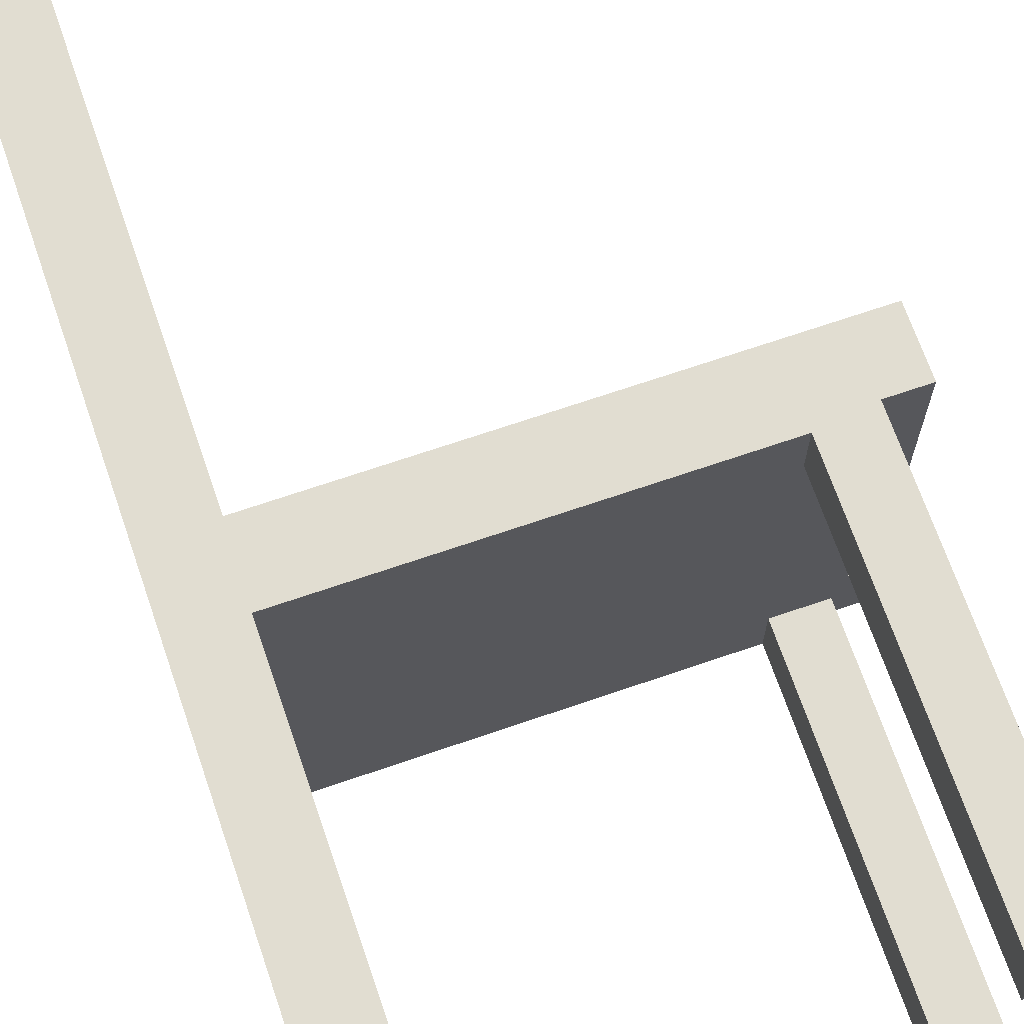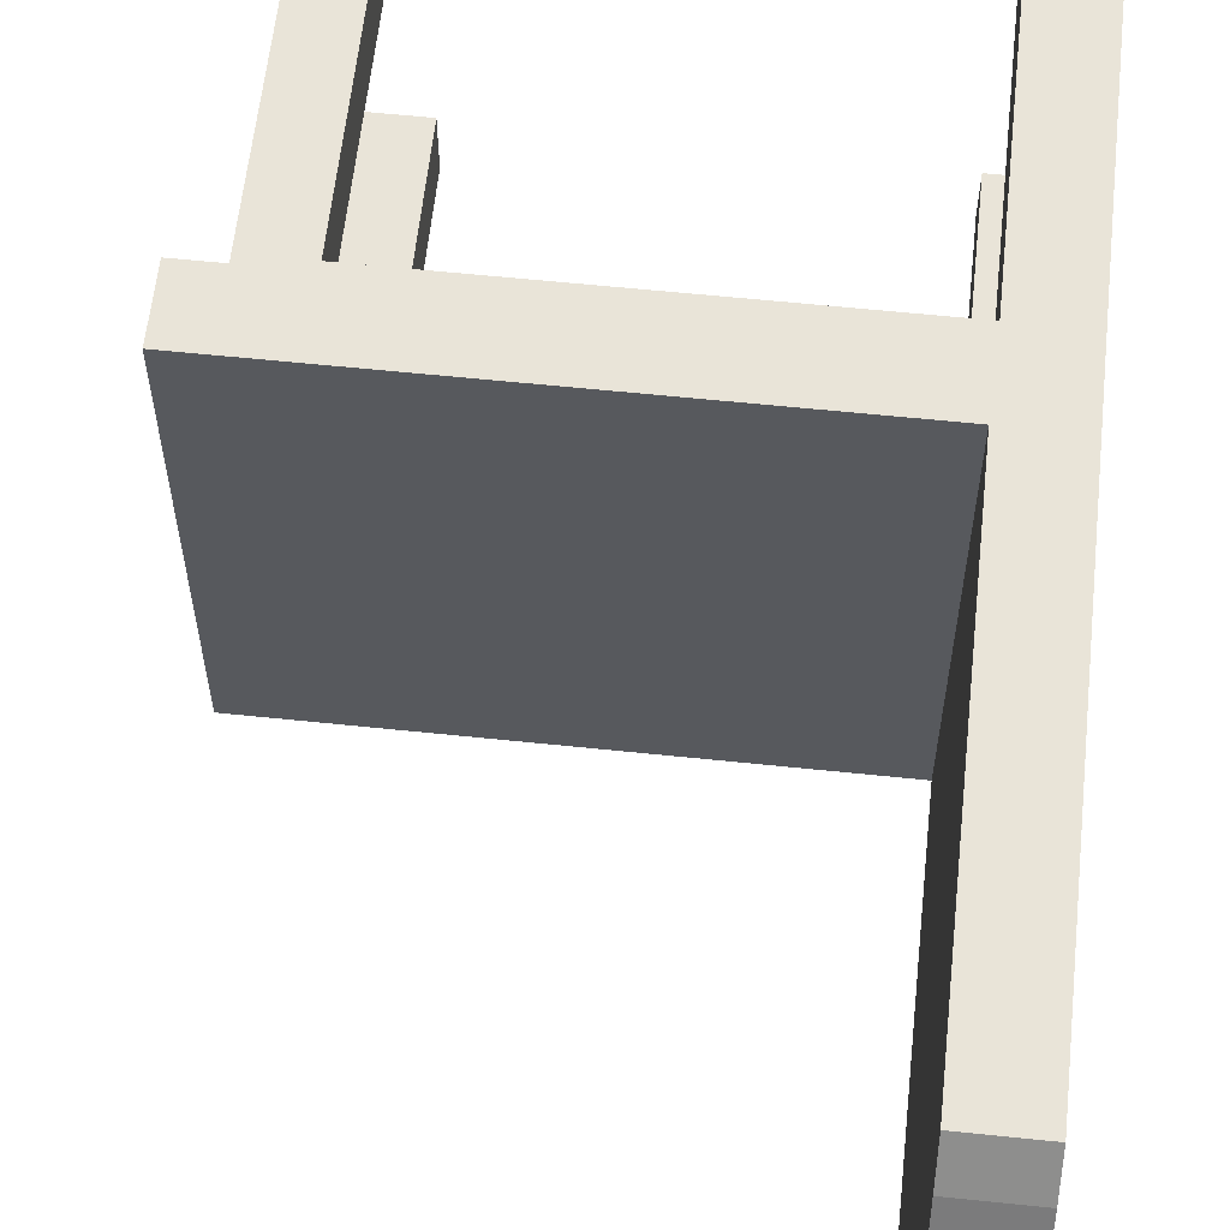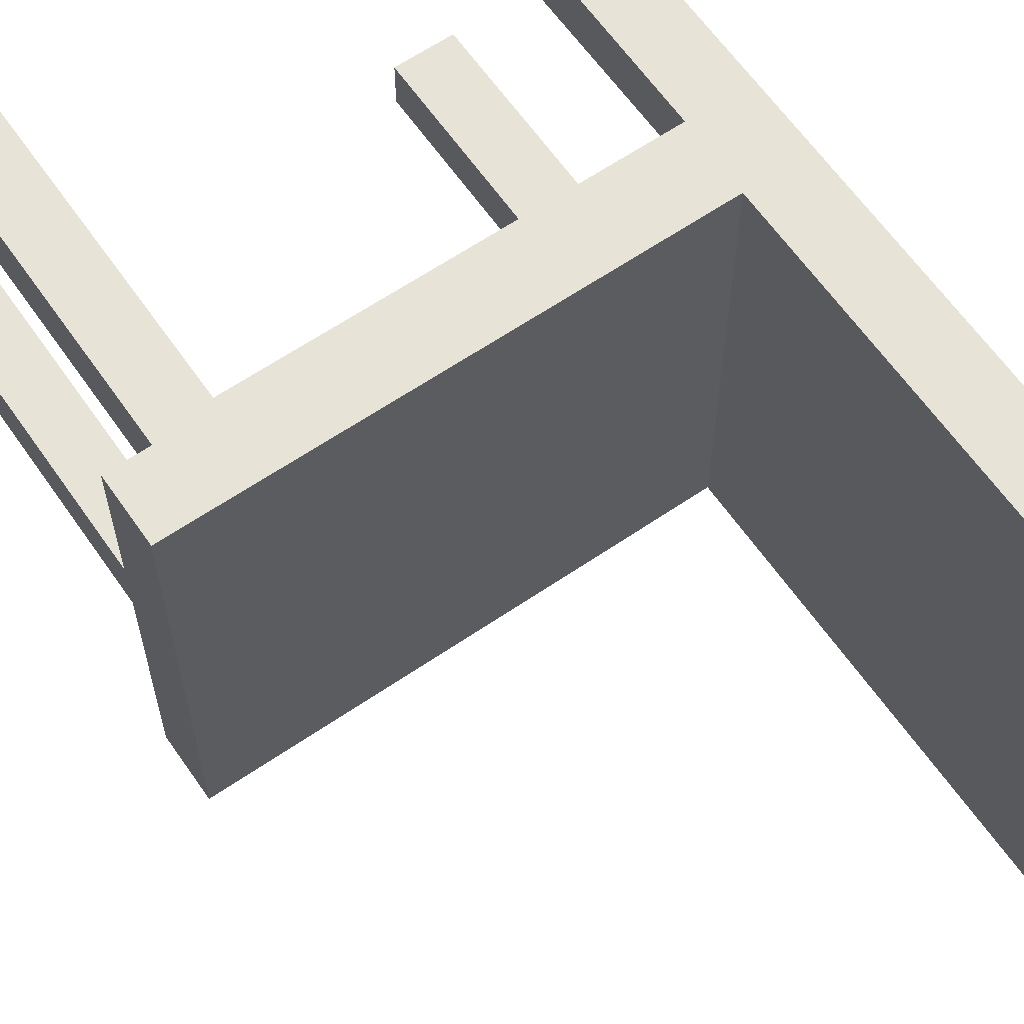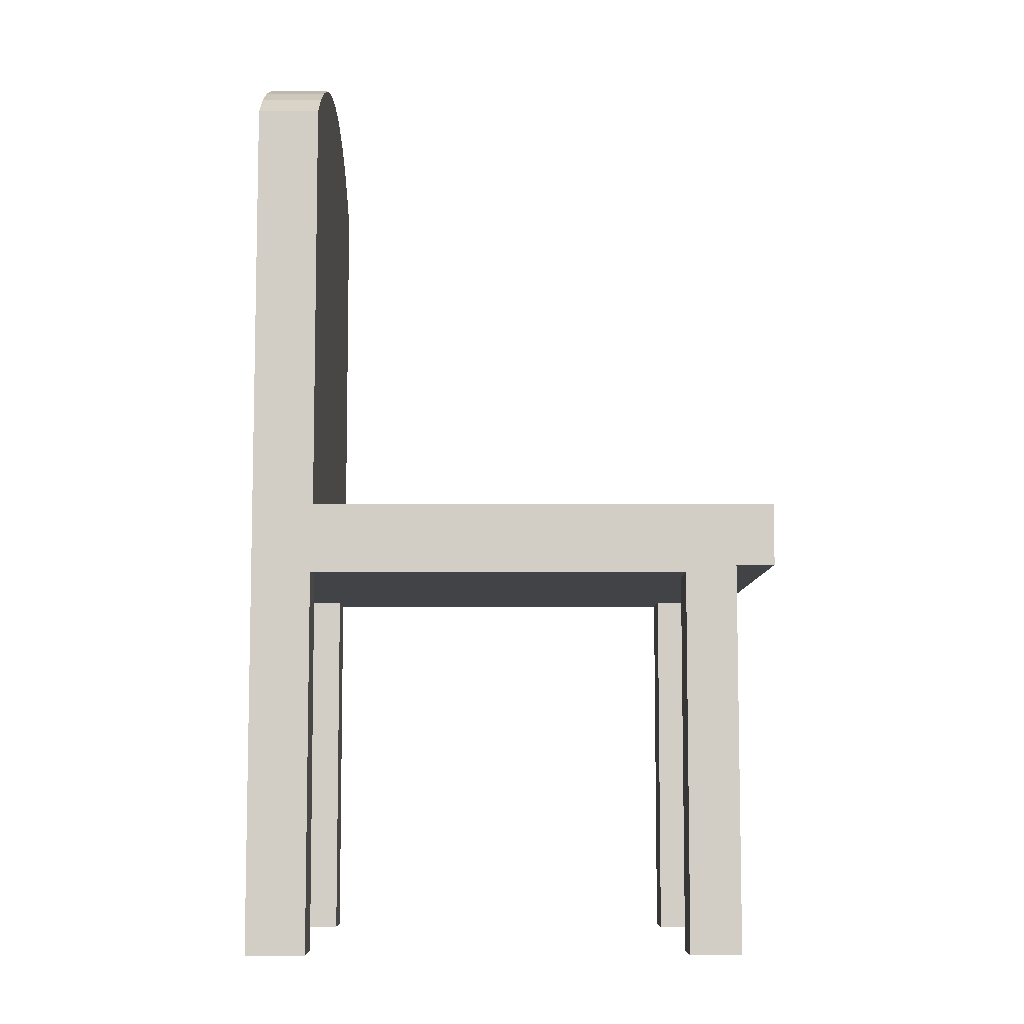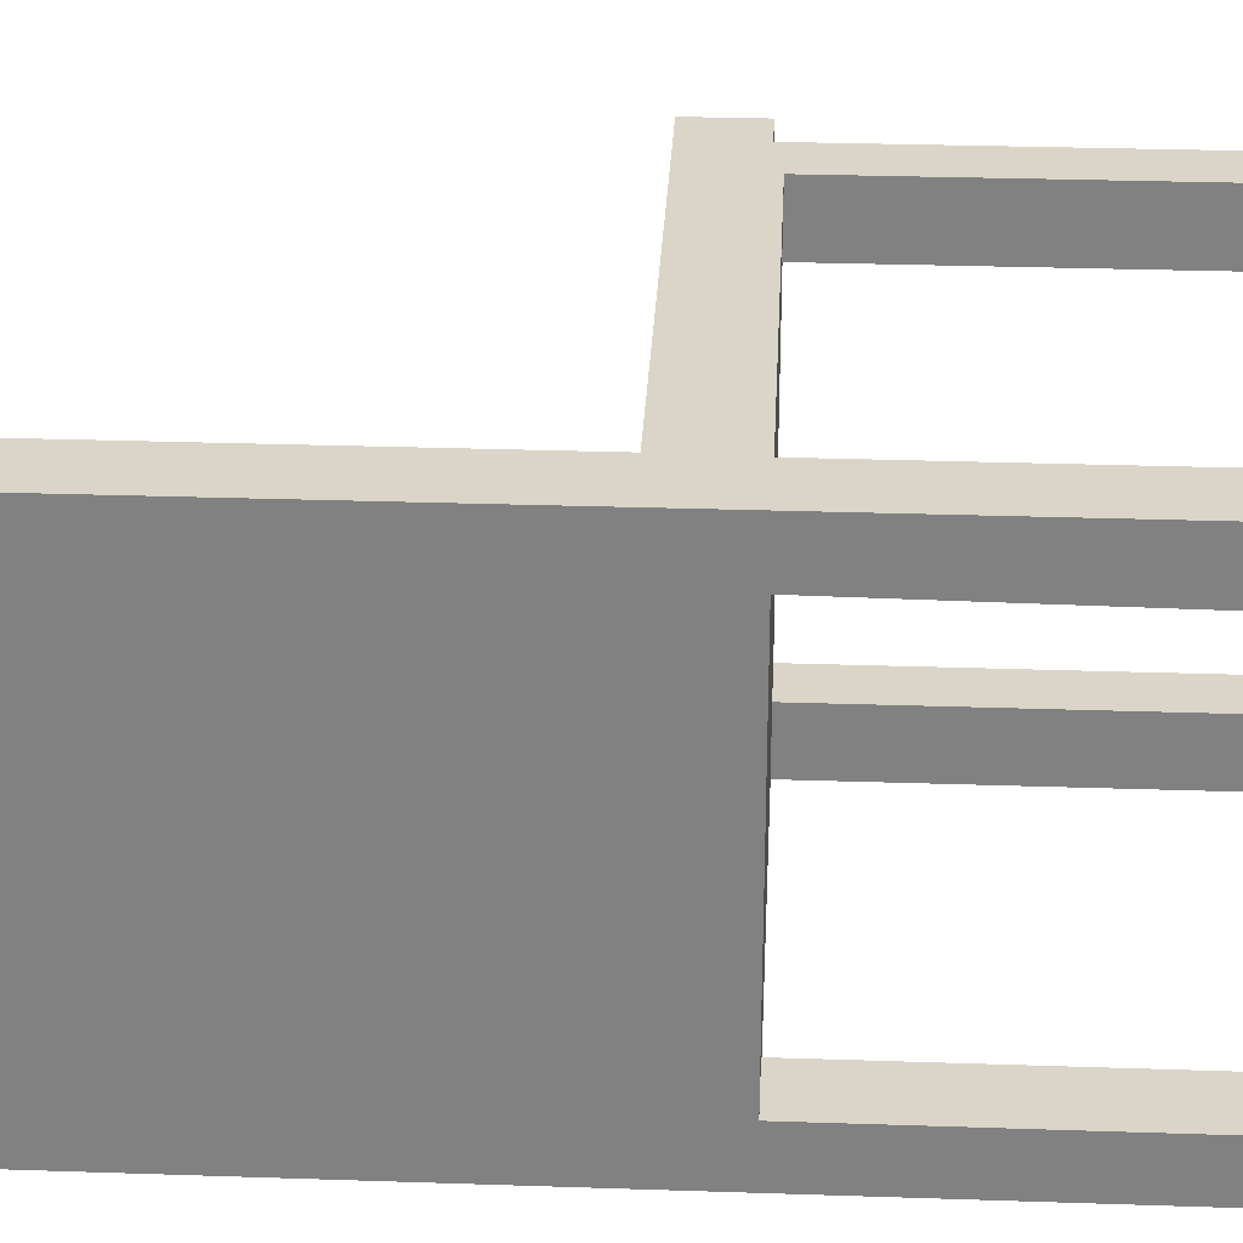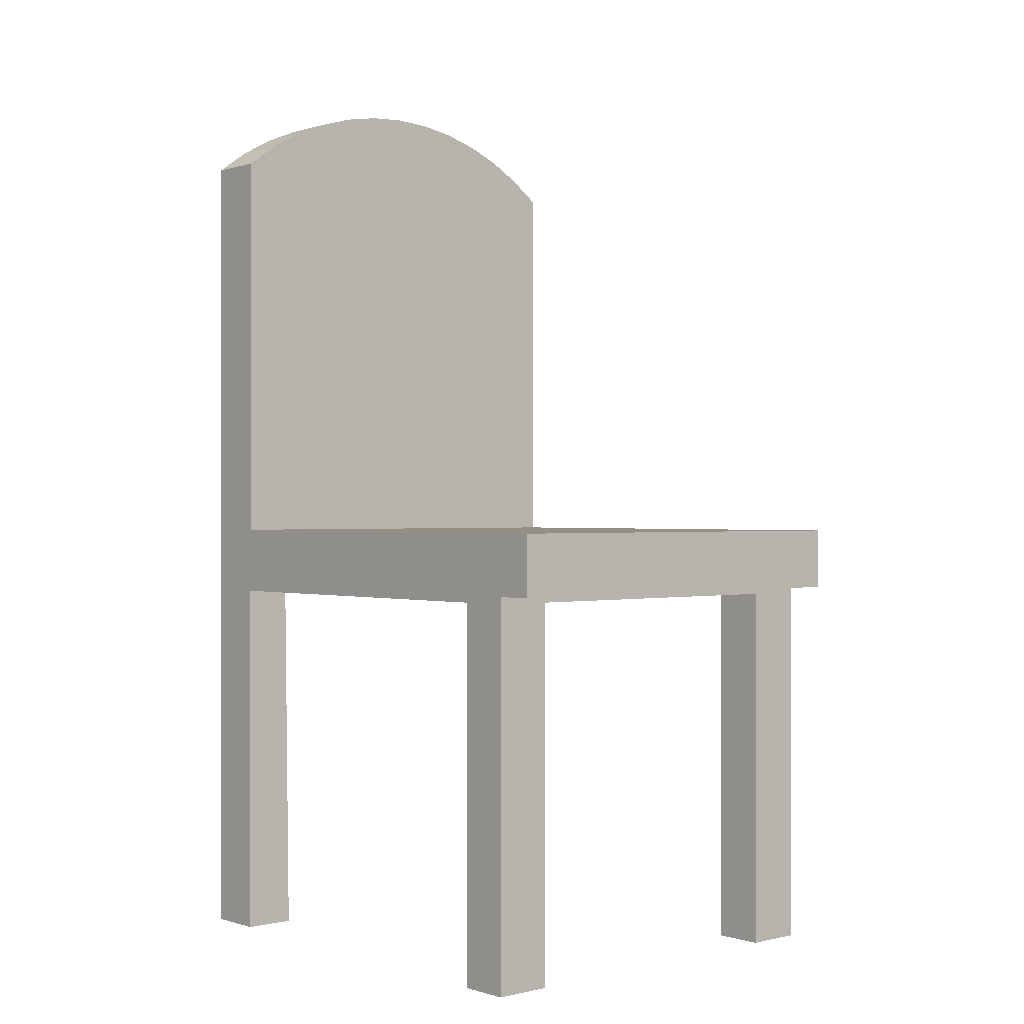
<metadata>
{"format":"obj","ext":"obj","renderer":"f3d","projection":"perspective","resolution":1024,"background":"white","views":[{"elev":68.9,"azim":-19.0,"up":"+Z"},{"elev":60.4,"azim":-173.9,"up":"+Z"},{"elev":62.7,"azim":145.3,"up":"+Z"},{"elev":-7.5,"azim":-0.3,"up":"+Y"},{"elev":29.1,"azim":-87.1,"up":"+Z"},{"elev":0.1,"azim":48.7,"up":"+Y"}]}
</metadata>
<code>
o mesh2_mesh2-geometry
o mesh1_mesh1-geometry
v 0.151 -0.4049 -0.184
v 0.1951 -0.4049 -0.1333
v 0.151 -0.4049 -0.1333
v 0.1951 -0.4049 -0.184
v 0.151 -0.07678 -0.1333
v 0.1951 -0.0706 -0.184
v 0.1951 -0.07678 -0.1333
v 0.151 -0.07678 -0.184
v 0.1951 -0.07678 0.1343
v -0.1772 -0.07678 -0.1413
v 0.08172 -0.01733 -0.184
v 0.1951 -0.0706 0.184
v -0.2285 -0.07678 -0.1413
v -0.1772 -0.07678 -0.184
v 0.2285 -0.01733 -0.184
v 0.2285 -0.0706 0.184
v 0.1951 -0.4049 0.184
v 0.151 -0.07678 0.1343
v -0.1772 -0.0981 -0.1413
v 0.2285 -0.0706 -0.184
v 0.08172 -0.01733 0.184
v -0.06502 -0.01733 -0.184
v 0.1951 -0.4049 0.1343
v 0.151 -0.07678 0.184
v -0.1772 -0.07678 0.1427
v 0.151 -0.4049 0.1343
v -0.2285 -0.0981 -0.1413
v -0.1772 -0.4049 -0.184
v 0.2285 -0.01733 0.184
v -0.06502 -0.01733 0.184
v -0.1753 -0.01733 -0.184
v 0.151 -0.4049 0.184
v -0.2285 -0.07678 0.1427
v -0.2285 0.3394 -0.184
v -0.2285 -0.4049 -0.1413
v -0.1772 -0.4049 -0.1413
v -0.2285 -0.4049 -0.184
v -0.1772 -0.07678 0.184
v -0.1753 0.04176 -0.184
v -0.1753 -0.01733 0.184
v -0.2285 -0.4049 0.1386
v -0.2285 0.3394 0.184
v -0.1753 0.1009 -0.184
v -0.1772 -0.4049 0.1386
v -0.2285 -0.4049 0.184
v -0.2285 0.3588 0.1571
v -0.1753 0.3394 -0.184
v -0.1753 0.1585 -0.184
v -0.1753 0.04176 0.184
v -0.1772 -0.4049 0.184
v -0.1753 0.3588 0.1571
v -0.2285 0.3588 -0.1571
v -0.1753 0.2845 -0.184
v -0.1753 0.223 -0.184
v -0.1753 0.1009 0.184
v -0.1753 0.3394 0.184
v -0.1753 0.3751 0.1282
v -0.2285 0.3751 0.1282
v -0.1753 0.2845 0.184
v -0.1753 0.3588 -0.1571
v -0.1753 0.1585 0.184
v -0.1753 0.3751 -0.1282
v -0.2285 0.3751 -0.1282
v -0.1753 0.223 0.184
v -0.1753 0.388 0.09767
v -0.1753 0.388 -0.09767
v -0.2285 0.388 0.09767
v -0.2285 0.388 -0.09767
v -0.1753 0.3974 0.06582
v -0.1753 0.3974 -0.06582
v -0.2285 0.3974 -0.06582
v -0.2285 0.3974 0.06582
v -0.1753 0.403 0.03313
v -0.1753 0.403 -0.03313
v -0.2285 0.403 -0.03313
v -0.2285 0.403 0.03313
v -0.1753 0.4049 -4.814e-09
v -0.2285 0.4049 -4.814e-09
f 1 2 3
f 2 1 4
f 2 5 3
f 5 1 3
f 1 6 4
f 4 7 2
f 5 2 7
f 1 5 8
f 8 6 1
f 7 4 6
f 7 9 5
f 5 10 8
f 11 6 8
f 12 7 6
f 12 9 7
f 9 13 5
f 5 13 10
f 8 10 14
f 15 6 11
f 11 8 14
f 6 16 12
f 17 9 12
f 18 13 9
f 13 19 10
f 19 14 10
f 6 15 20
f 21 15 11
f 11 14 22
f 16 6 20
f 16 21 12
f 9 17 23
f 12 24 17
f 25 13 18
f 9 26 18
f 19 13 27
f 19 28 14
f 15 16 20
f 15 21 29
f 11 30 21
f 22 14 31
f 30 11 22
f 21 16 29
f 12 21 24
f 17 26 23
f 26 9 23
f 32 17 24
f 13 25 33
f 24 25 18
f 26 24 18
f 34 27 13
f 35 19 27
f 28 19 36
f 37 14 28
f 16 15 29
f 38 21 30
f 31 14 39
f 40 22 31
f 22 40 30
f 24 21 38
f 26 17 32
f 24 26 32
f 25 41 33
f 33 42 13
f 25 24 38
f 37 27 34
f 34 13 42
f 19 35 36
f 27 37 35
f 36 37 28
f 34 14 37
f 38 30 40
f 39 14 43
f 39 40 31
f 41 25 44
f 45 33 41
f 33 45 42
f 38 44 25
f 34 42 46
f 37 36 35
f 47 14 34
f 40 42 38
f 43 14 48
f 43 49 39
f 40 39 49
f 50 41 44
f 41 50 45
f 50 42 45
f 44 38 50
f 34 46 52
f 53 14 47
f 49 42 40
f 38 42 50
f 48 14 54
f 48 55 43
f 49 43 55
f 52 46 58
f 54 14 53
f 47 59 53
f 55 42 49
f 54 61 48
f 55 48 61
f 42 59 56
f 56 60 51
f 51 62 57
f 52 58 63
f 53 64 54
f 59 47 56
f 64 53 59
f 60 56 47
f 61 42 55
f 61 54 64
f 59 42 64
f 51 60 62
f 57 62 66
f 63 58 67
f 64 42 61
f 57 66 65
f 63 67 68
f 65 66 70
f 68 67 72
f 65 70 69
f 68 72 71
f 69 70 74
f 71 72 76
f 69 74 73
f 71 76 75
f 73 74 77
f 75 76 78
f 42 51 46
f 52 47 34
f 51 42 56
f 57 46 51
f 47 52 60
f 46 57 58
f 63 60 52
f 65 58 57
f 60 63 62
f 58 65 67
f 62 68 66
f 68 62 63
f 69 67 65
f 71 66 68
f 67 69 72
f 66 71 70
f 73 72 69
f 75 70 71
f 72 73 76
f 70 75 74
f 77 76 73
f 78 74 75
f 76 77 78
f 74 78 77
f 3 2 1
f 4 1 2
f 3 5 2
f 3 1 5
f 4 6 1
f 2 7 4
f 7 2 5
f 8 5 1
f 1 6 8
f 6 4 7
f 5 9 7
f 8 10 5
f 8 6 11
f 6 7 12
f 7 9 12
f 5 13 9
f 10 13 5
f 14 10 8
f 11 6 15
f 14 8 11
f 12 16 6
f 12 9 17
f 9 13 18
f 10 19 13
f 10 14 19
f 20 15 6
f 11 15 21
f 22 14 11
f 20 6 16
f 12 21 16
f 23 17 9
f 17 24 12
f 18 13 25
f 18 26 9
f 27 13 19
f 14 28 19
f 20 16 15
f 29 21 15
f 21 30 11
f 31 14 22
f 22 11 30
f 29 16 21
f 24 21 12
f 23 26 17
f 23 9 26
f 24 17 32
f 33 25 13
f 18 25 24
f 18 24 26
f 13 27 34
f 27 19 35
f 36 19 28
f 28 14 37
f 29 15 16
f 30 21 38
f 39 14 31
f 31 22 40
f 30 40 22
f 38 21 24
f 32 17 26
f 32 26 24
f 33 41 25
f 13 42 33
f 38 24 25
f 34 27 37
f 42 13 34
f 36 35 19
f 35 37 27
f 28 37 36
f 37 14 34
f 40 30 38
f 43 14 39
f 31 40 39
f 44 25 41
f 41 33 45
f 42 45 33
f 25 44 38
f 46 42 34
f 35 36 37
f 34 14 47
f 38 42 40
f 48 14 43
f 39 49 43
f 49 39 40
f 44 41 50
f 45 50 41
f 45 42 50
f 50 38 44
f 52 46 34
f 47 14 53
f 40 42 49
f 50 42 38
f 54 14 48
f 43 55 48
f 55 43 49
f 58 46 52
f 53 14 54
f 53 59 47
f 49 42 55
f 48 61 54
f 61 48 55
f 56 59 42
f 51 60 56
f 57 62 51
f 63 58 52
f 54 64 53
f 56 47 59
f 59 53 64
f 47 56 60
f 55 42 61
f 64 54 61
f 64 42 59
f 62 60 51
f 66 62 57
f 67 58 63
f 61 42 64
f 65 66 57
f 68 67 63
f 70 66 65
f 72 67 68
f 69 70 65
f 71 72 68
f 74 70 69
f 76 72 71
f 73 74 69
f 75 76 71
f 77 74 73
f 78 76 75
f 46 51 42
f 34 47 52
f 56 42 51
f 51 46 57
f 60 52 47
f 58 57 46
f 52 60 63
f 57 58 65
f 62 63 60
f 67 65 58
f 66 68 62
f 63 62 68
f 65 67 69
f 68 66 71
f 72 69 67
f 70 71 66
f 69 72 73
f 71 70 75
f 76 73 72
f 74 75 70
f 73 76 77
f 75 74 78
f 78 77 76
f 77 78 74

</code>
